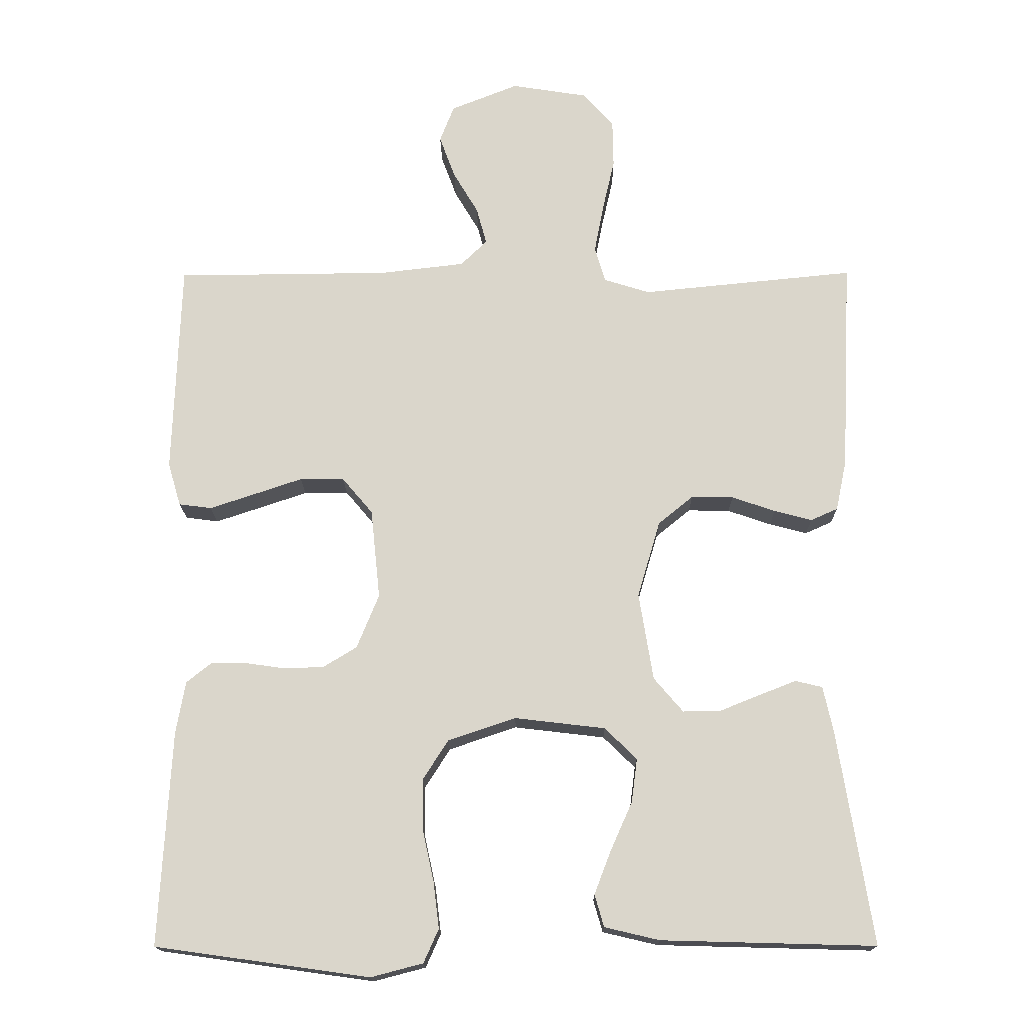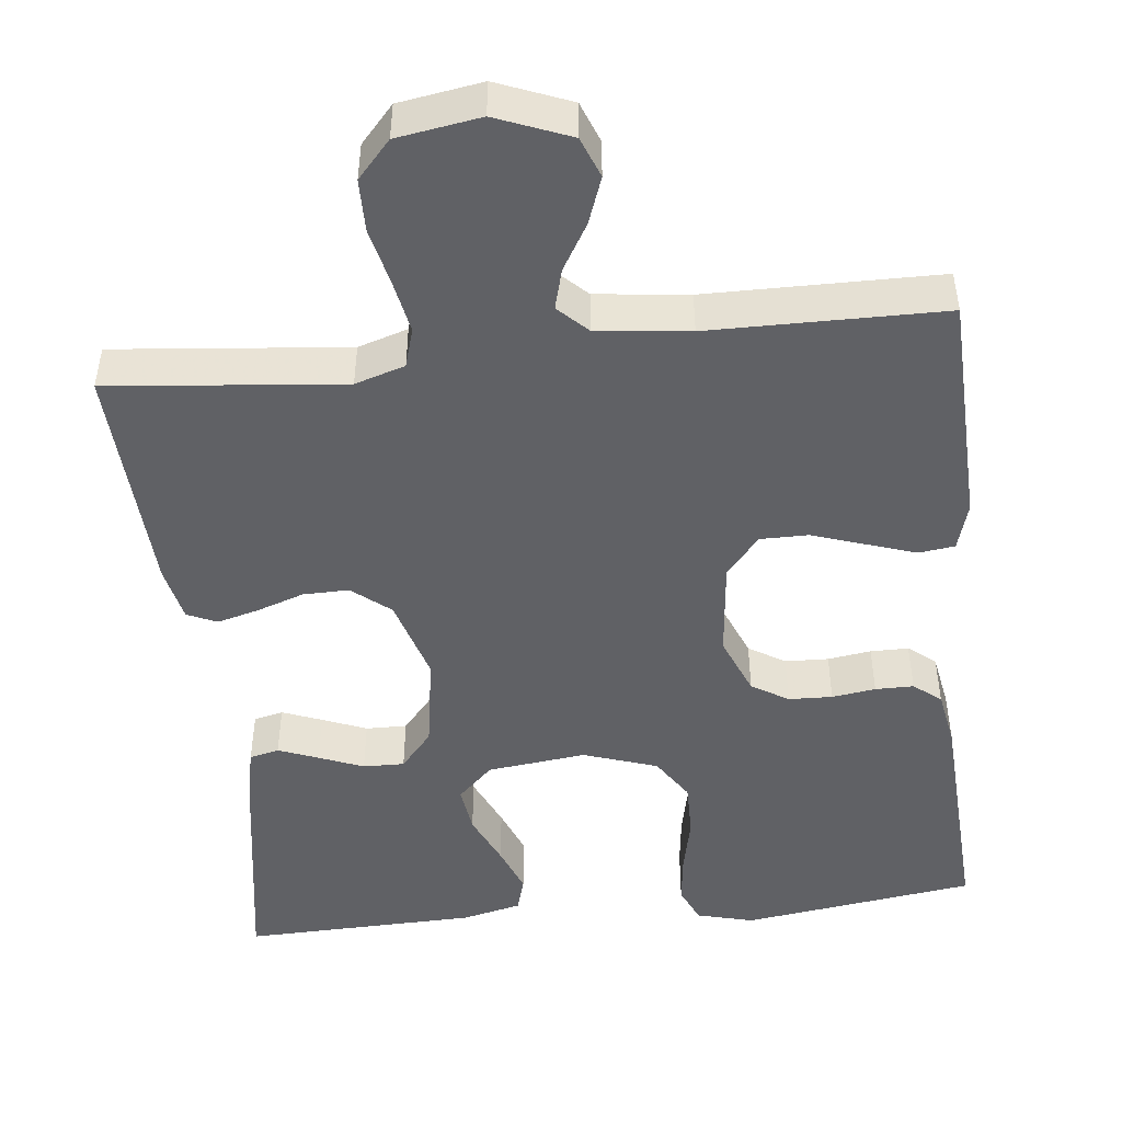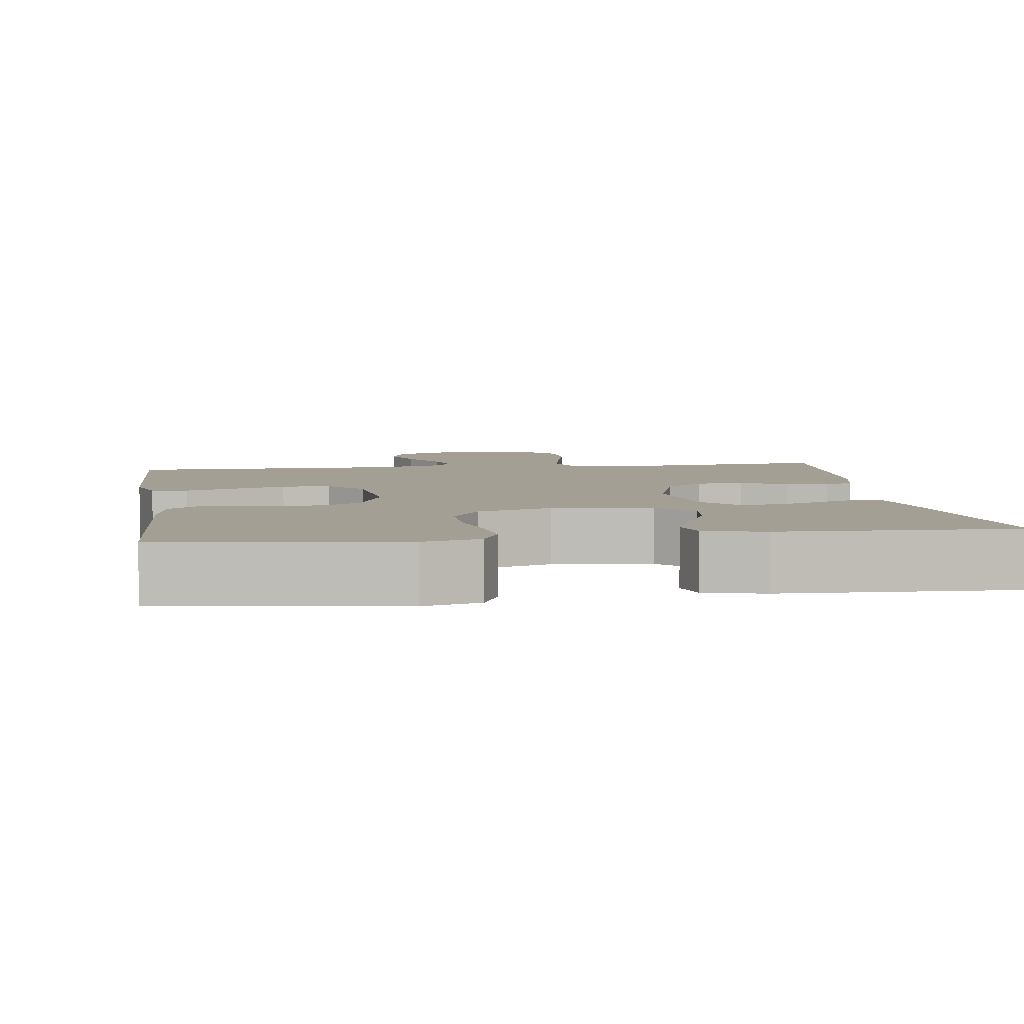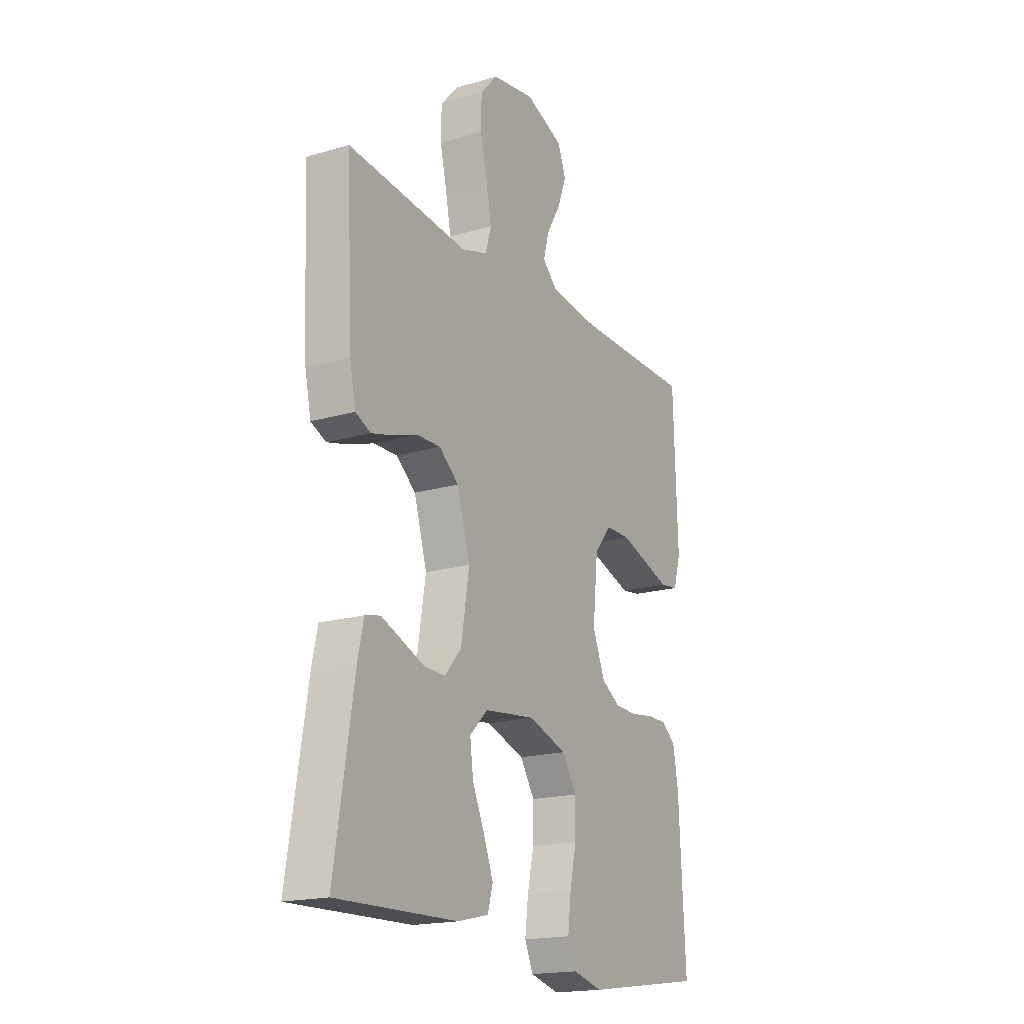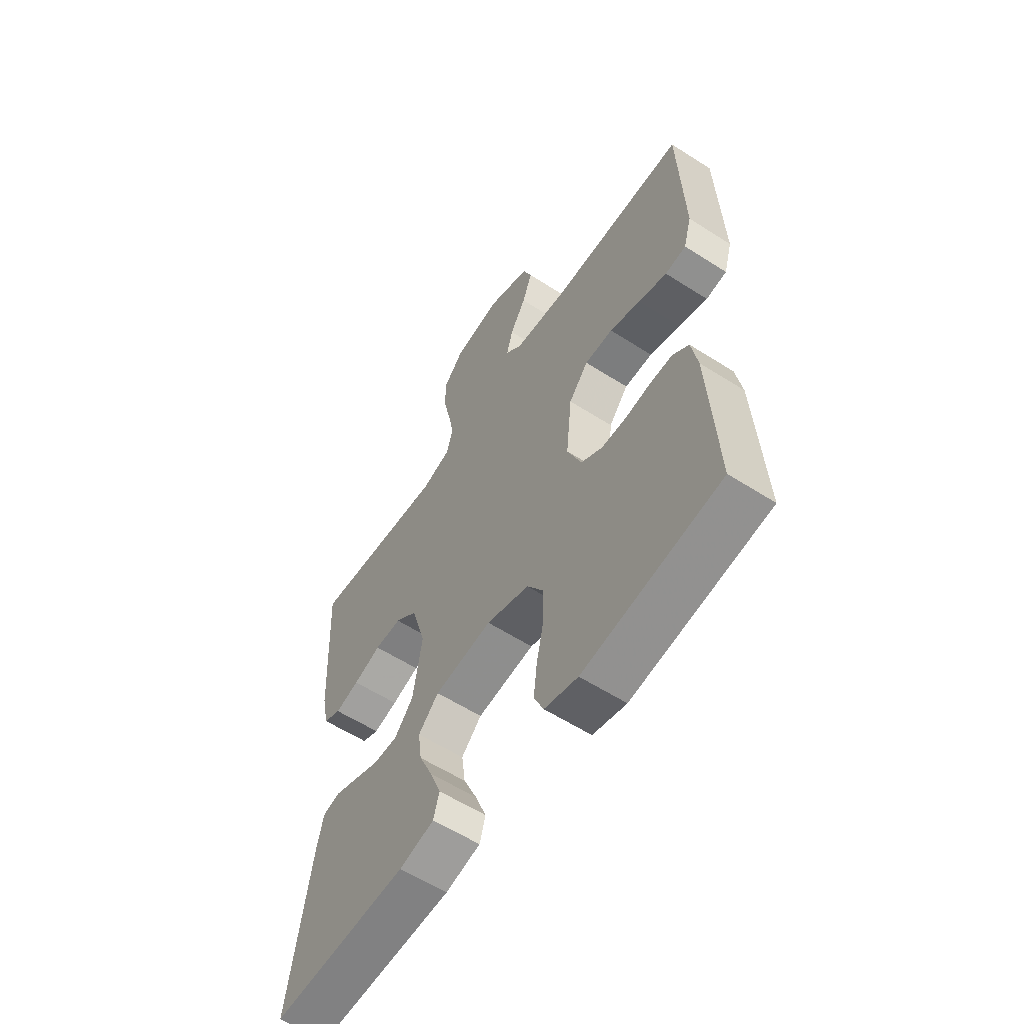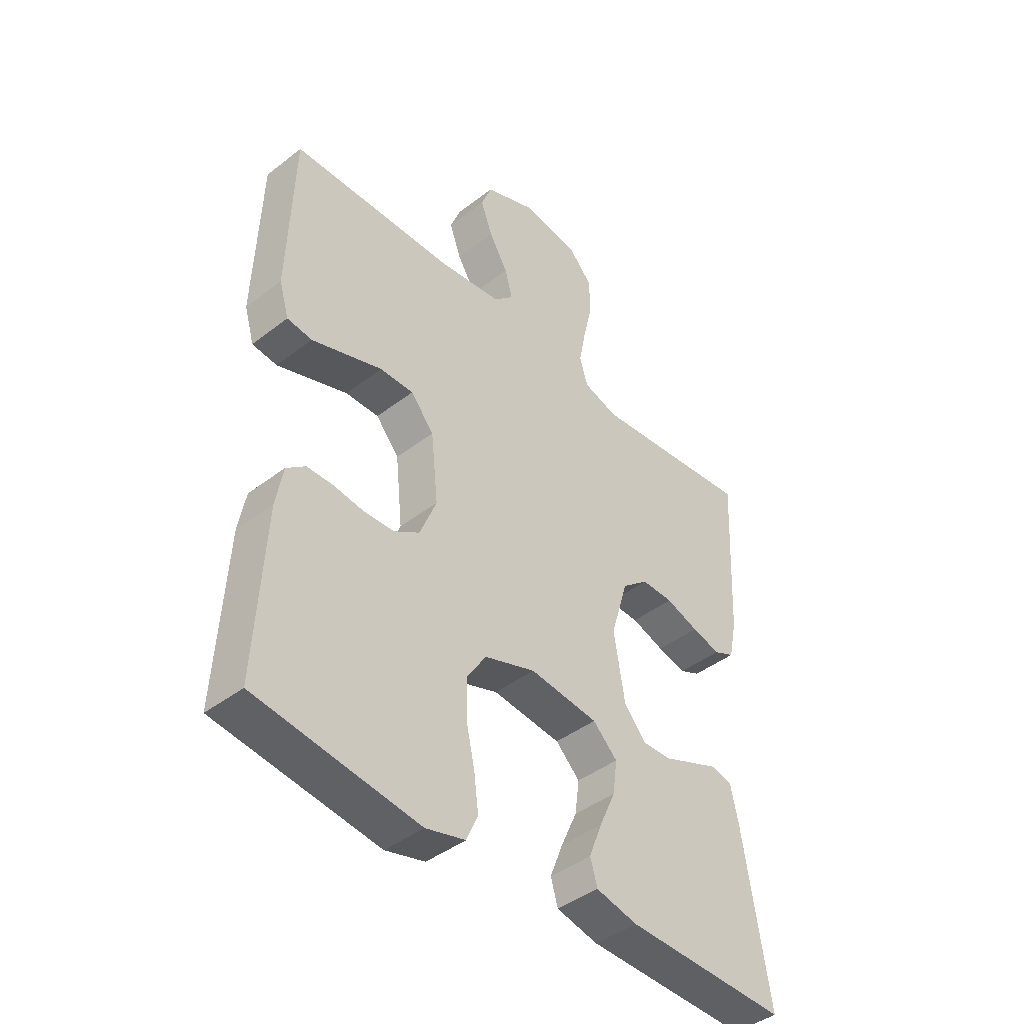
<metadata>
{"format":"obj","ext":"obj","renderer":"f3d","projection":"perspective","resolution":1024,"background":"white","views":[{"elev":-16.4,"azim":-179.4,"up":"+Z"},{"elev":-47.7,"azim":6.3,"up":"+Y"},{"elev":5.5,"azim":172.1,"up":"+Y"},{"elev":-18.4,"azim":-60.6,"up":"+Z"},{"elev":-59.0,"azim":56.6,"up":"+Z"},{"elev":-42.8,"azim":132.6,"up":"+Z"}]}
</metadata>
<code>
v -0.5 0.07 -0.5
v -0.452 0.07 -0.2
v -0.438 0.07 -0.136
v -0.4 0.07 -0.127
v -0.349 0.07 -0.147
v -0.292 0.07 -0.17
v -0.239 0.07 -0.171
v -0.198 0.07 -0.123
v -0.178 0.07 0
v -0.21 0.07 0.108
v -0.259 0.07 0.148
v -0.318 0.07 0.147
v -0.379 0.07 0.126
v -0.432 0.07 0.112
v -0.47 0.07 0.129
v -0.485 0.07 0.2
v -0.5 0.07 0.5
v -0.2 0.07 0.47
v -0.136 0.07 0.49
v -0.121 0.07 0.54
v -0.134 0.07 0.608
v -0.151 0.07 0.682
v -0.15 0.07 0.749
v -0.107 0.07 0.797
v 0 0.07 0.814
v 0.095 0.07 0.776
v 0.115 0.07 0.724
v 0.093 0.07 0.664
v 0.058 0.07 0.605
v 0.044 0.07 0.553
v 0.081 0.07 0.517
v 0.2 0.07 0.503
v 0.5 0.07 0.5
v 0.51 0.07 0.2
v 0.492 0.07 0.139
v 0.446 0.07 0.133
v 0.383 0.07 0.154
v 0.315 0.07 0.177
v 0.253 0.07 0.177
v 0.21 0.07 0.126
v 0.197 0.07 0
v 0.228 0.07 -0.076
v 0.275 0.07 -0.105
v 0.331 0.07 -0.107
v 0.387 0.07 -0.099
v 0.436 0.07 -0.099
v 0.471 0.07 -0.127
v 0.484 0.07 -0.2
v 0.5 0.07 -0.5
v 0.2 0.07 -0.542
v 0.127 0.07 -0.523
v 0.106 0.07 -0.476
v 0.114 0.07 -0.411
v 0.13 0.07 -0.338
v 0.131 0.07 -0.268
v 0.095 0.07 -0.212
v 0 0.07 -0.18
v -0.127 0.07 -0.195
v -0.172 0.07 -0.239
v -0.164 0.07 -0.3
v -0.134 0.07 -0.367
v -0.11 0.07 -0.429
v -0.123 0.07 -0.474
v -0.2 0.07 -0.492
v -0.5 0 -0.5
v -0.452 0 -0.2
v -0.438 0 -0.136
v -0.4 0 -0.127
v -0.349 0 -0.147
v -0.292 0 -0.17
v -0.239 0 -0.171
v -0.198 0 -0.123
v -0.178 0 0
v -0.21 0 0.108
v -0.259 0 0.148
v -0.318 0 0.147
v -0.379 0 0.126
v -0.432 0 0.112
v -0.47 0 0.129
v -0.485 0 0.2
v -0.5 0 0.5
v -0.2 0 0.47
v -0.136 0 0.49
v -0.121 0 0.54
v -0.134 0 0.608
v -0.151 0 0.682
v -0.15 0 0.749
v -0.107 0 0.797
v 0 0 0.814
v 0.095 0 0.776
v 0.115 0 0.724
v 0.093 0 0.664
v 0.058 0 0.605
v 0.044 0 0.553
v 0.081 0 0.517
v 0.2 0 0.503
v 0.5 0 0.5
v 0.51 0 0.2
v 0.492 0 0.139
v 0.446 0 0.133
v 0.383 0 0.154
v 0.315 0 0.177
v 0.253 0 0.177
v 0.21 0 0.126
v 0.197 0 0
v 0.228 0 -0.076
v 0.275 0 -0.105
v 0.331 0 -0.107
v 0.387 0 -0.099
v 0.436 0 -0.099
v 0.471 0 -0.127
v 0.484 0 -0.2
v 0.5 0 -0.5
v 0.2 0 -0.542
v 0.127 0 -0.523
v 0.106 0 -0.476
v 0.114 0 -0.411
v 0.13 0 -0.338
v 0.131 0 -0.268
v 0.095 0 -0.212
v 0 0 -0.18
v -0.127 0 -0.195
v -0.172 0 -0.239
v -0.164 0 -0.3
v -0.134 0 -0.367
v -0.11 0 -0.429
v -0.123 0 -0.474
v -0.2 0 -0.492
f 60 61 62 63
f 60 63 64 1
f 51 52 53 54
f 49 50 51 54
f 49 54 55
f 48 49 55 56
f 44 45 46 47
f 43 44 47 48
f 35 36 37 38
f 33 34 35 38
f 32 33 38 39
f 31 32 39 40
f 26 27 28 29
f 26 29 30
f 25 26 30
f 24 25 30
f 21 22 23 24
f 20 21 24 30
f 19 20 30 31
f 15 16 17 18
f 12 13 14 15
f 12 15 18 19
f 3 4 5 6
f 1 2 3 6
f 59 60 1 6
f 58 59 6 7
f 57 58 7 8
f 43 48 56 57
f 42 43 57 8
f 41 42 8 9
f 40 41 9 10
f 31 40 10 11
f 11 12 19 31
f 127 126 125 124
f 65 128 127 124
f 118 117 116 115
f 118 115 114 113
f 119 118 113
f 120 119 113 112
f 111 110 109 108
f 112 111 108 107
f 102 101 100 99
f 102 99 98 97
f 103 102 97 96
f 104 103 96 95
f 93 92 91 90
f 94 93 90
f 94 90 89
f 94 89 88
f 88 87 86 85
f 94 88 85 84
f 95 94 84 83
f 82 81 80 79
f 79 78 77 76
f 83 82 79 76
f 70 69 68 67
f 70 67 66 65
f 70 65 124 123
f 71 70 123 122
f 72 71 122 121
f 121 120 112 107
f 72 121 107 106
f 73 72 106 105
f 74 73 105 104
f 75 74 104 95
f 95 83 76 75
f 1 65 66 2
f 2 66 67 3
f 3 67 68 4
f 4 68 69 5
f 5 69 70 6
f 6 70 71 7
f 7 71 72 8
f 8 72 73 9
f 9 73 74 10
f 10 74 75 11
f 11 75 76 12
f 12 76 77 13
f 13 77 78 14
f 14 78 79 15
f 15 79 80 16
f 16 80 81 17
f 17 81 82 18
f 18 82 83 19
f 19 83 84 20
f 20 84 85 21
f 21 85 86 22
f 22 86 87 23
f 23 87 88 24
f 24 88 89 25
f 25 89 90 26
f 26 90 91 27
f 27 91 92 28
f 28 92 93 29
f 29 93 94 30
f 30 94 95 31
f 31 95 96 32
f 32 96 97 33
f 33 97 98 34
f 34 98 99 35
f 35 99 100 36
f 36 100 101 37
f 37 101 102 38
f 38 102 103 39
f 39 103 104 40
f 40 104 105 41
f 41 105 106 42
f 42 106 107 43
f 43 107 108 44
f 44 108 109 45
f 45 109 110 46
f 46 110 111 47
f 47 111 112 48
f 48 112 113 49
f 49 113 114 50
f 50 114 115 51
f 51 115 116 52
f 52 116 117 53
f 53 117 118 54
f 54 118 119 55
f 55 119 120 56
f 56 120 121 57
f 57 121 122 58
f 58 122 123 59
f 59 123 124 60
f 60 124 125 61
f 61 125 126 62
f 62 126 127 63
f 63 127 128 64
f 64 128 65 1

</code>
